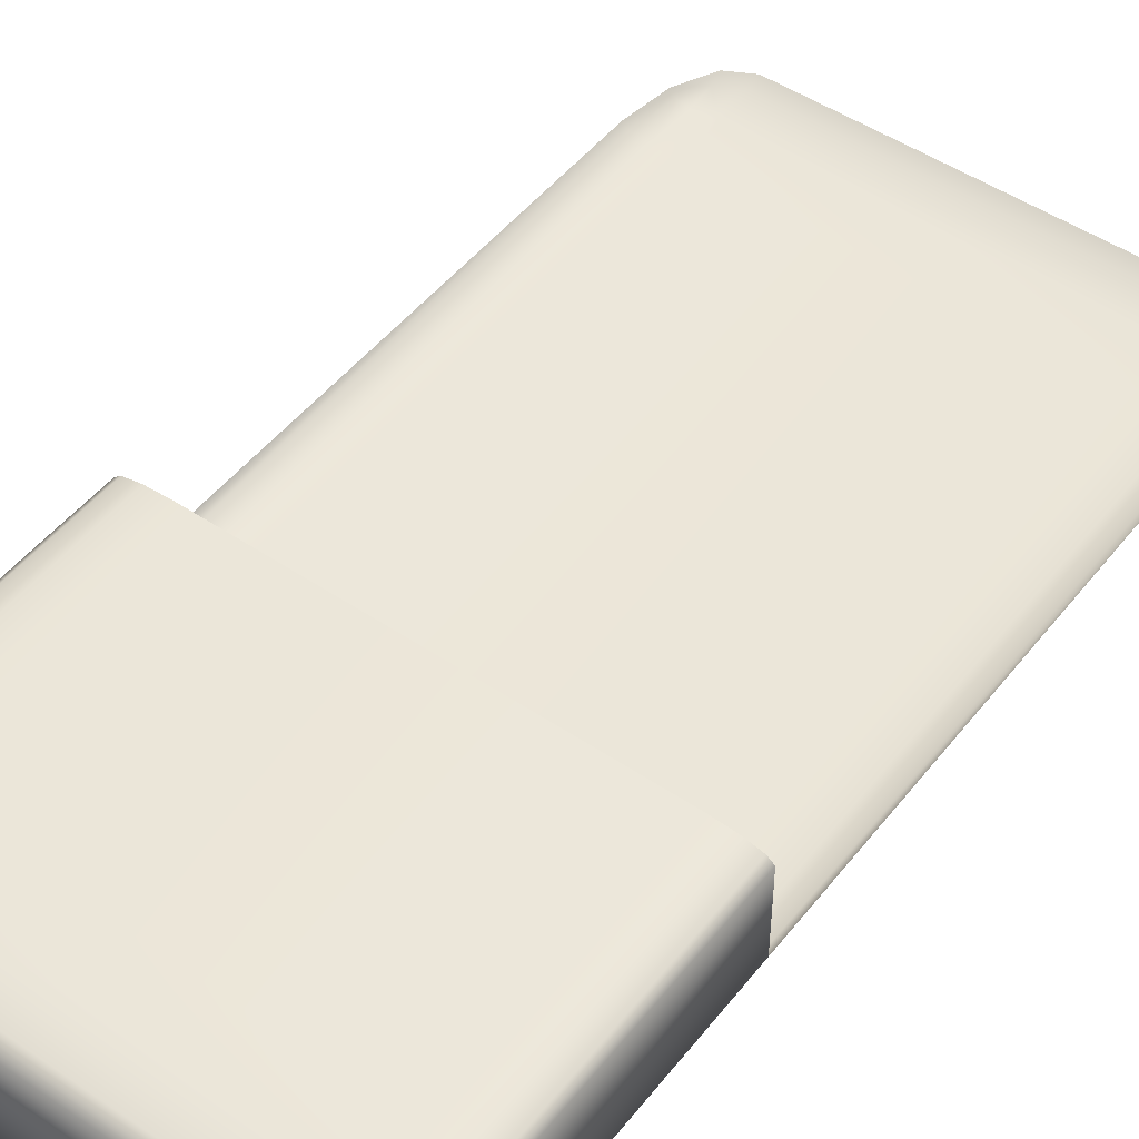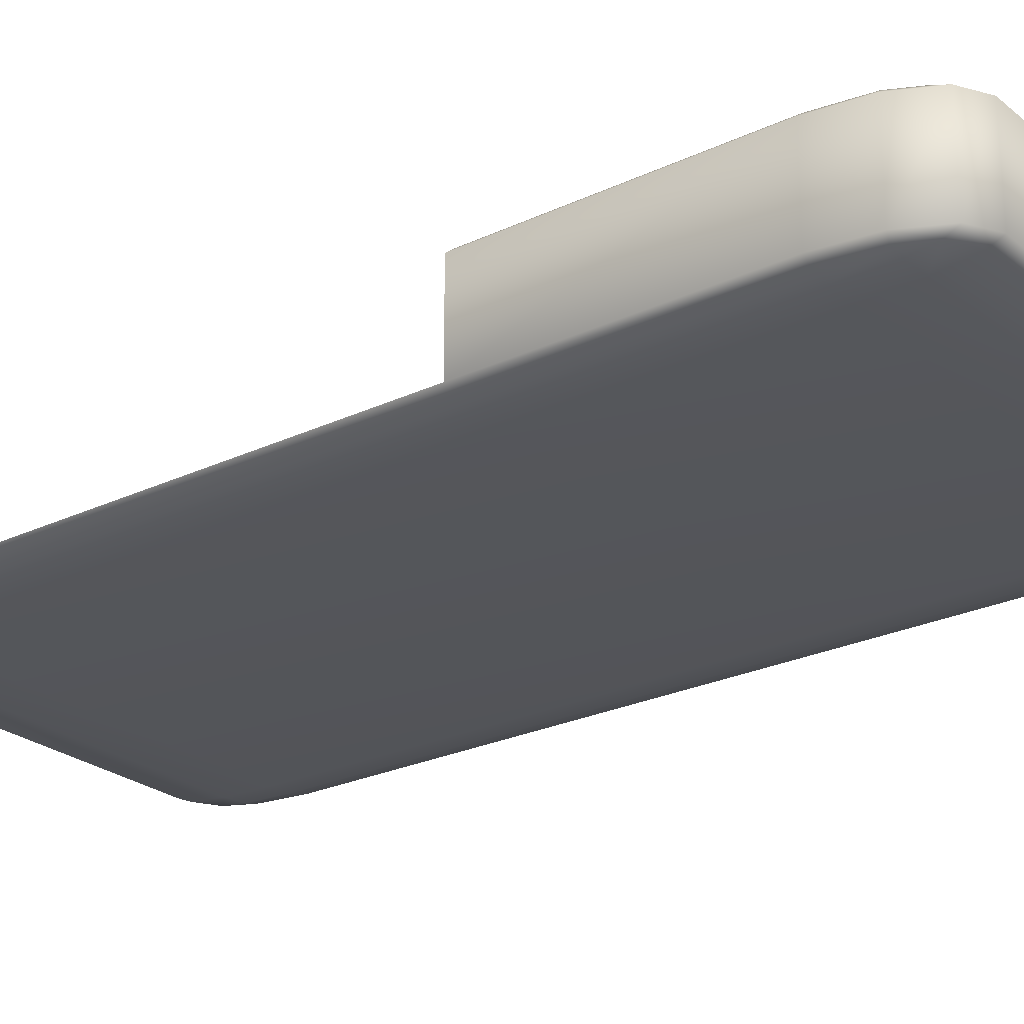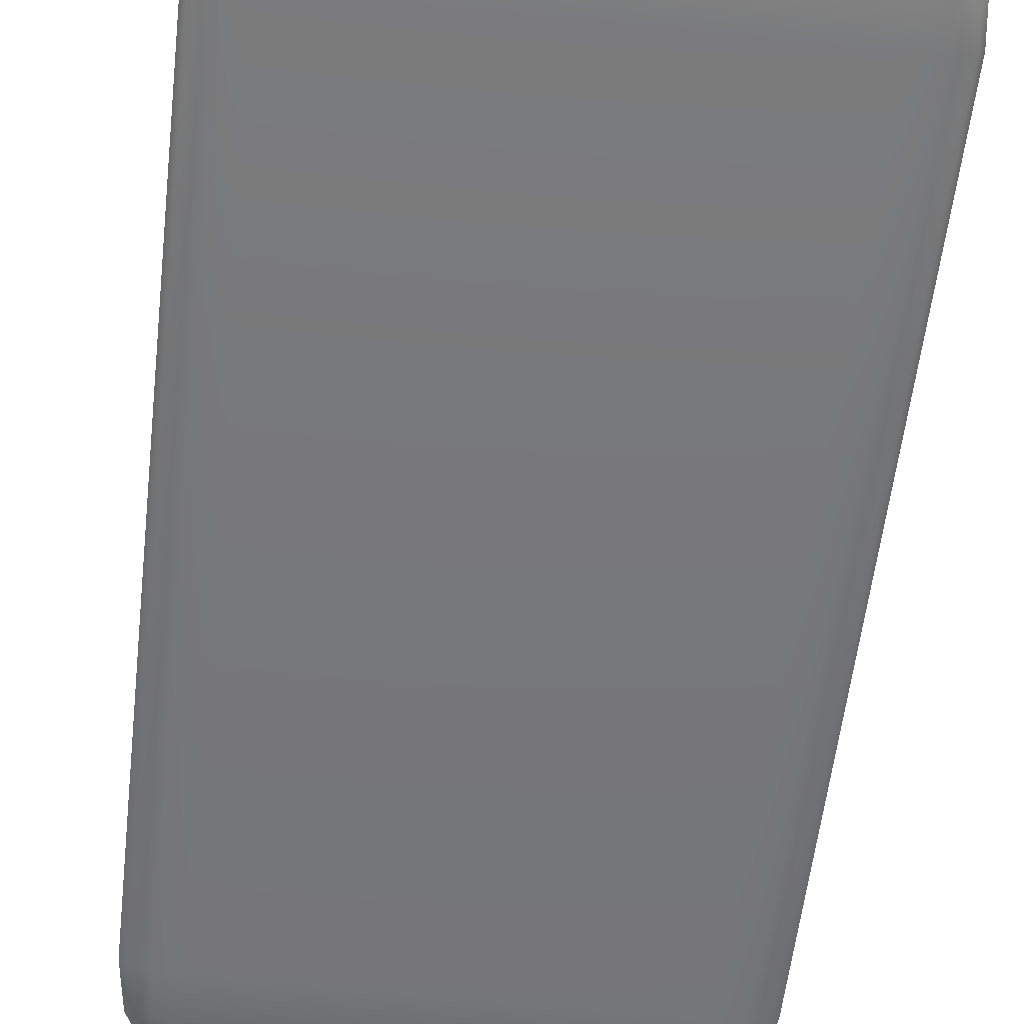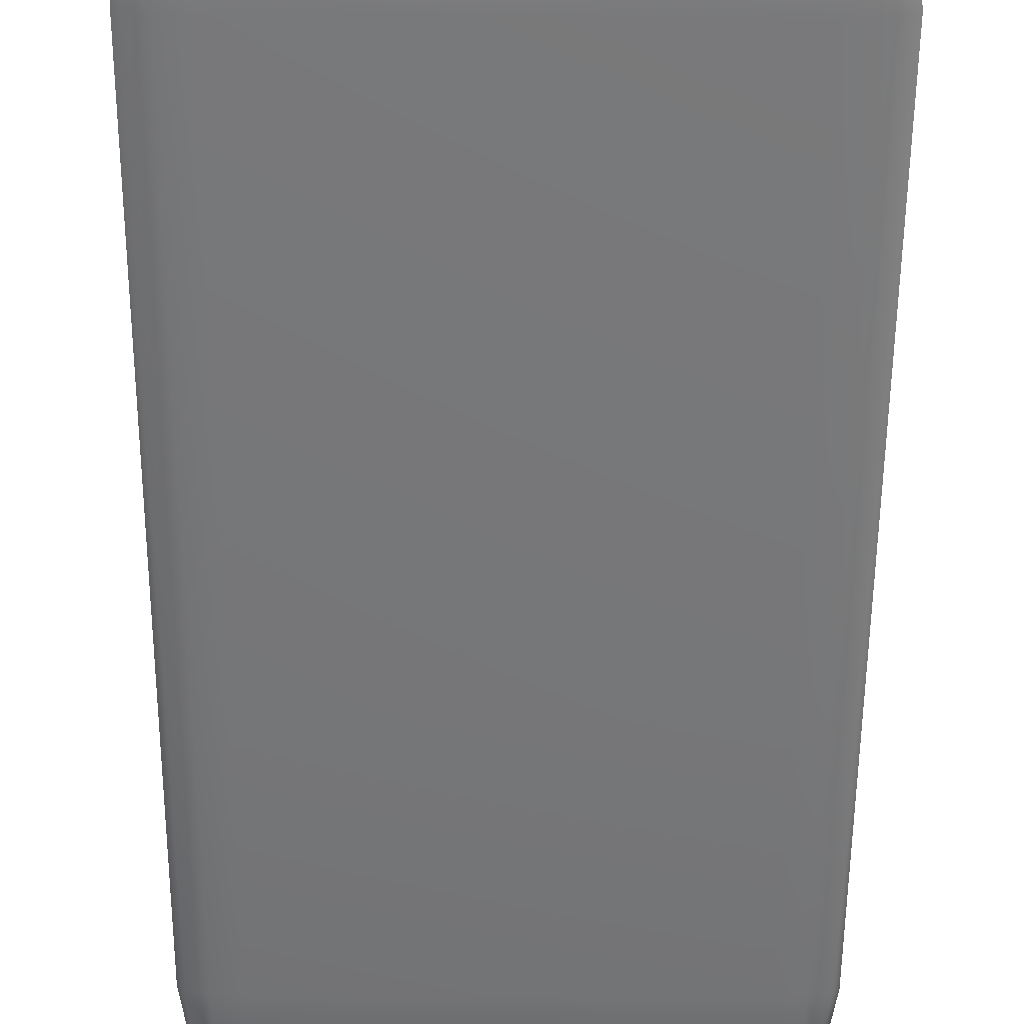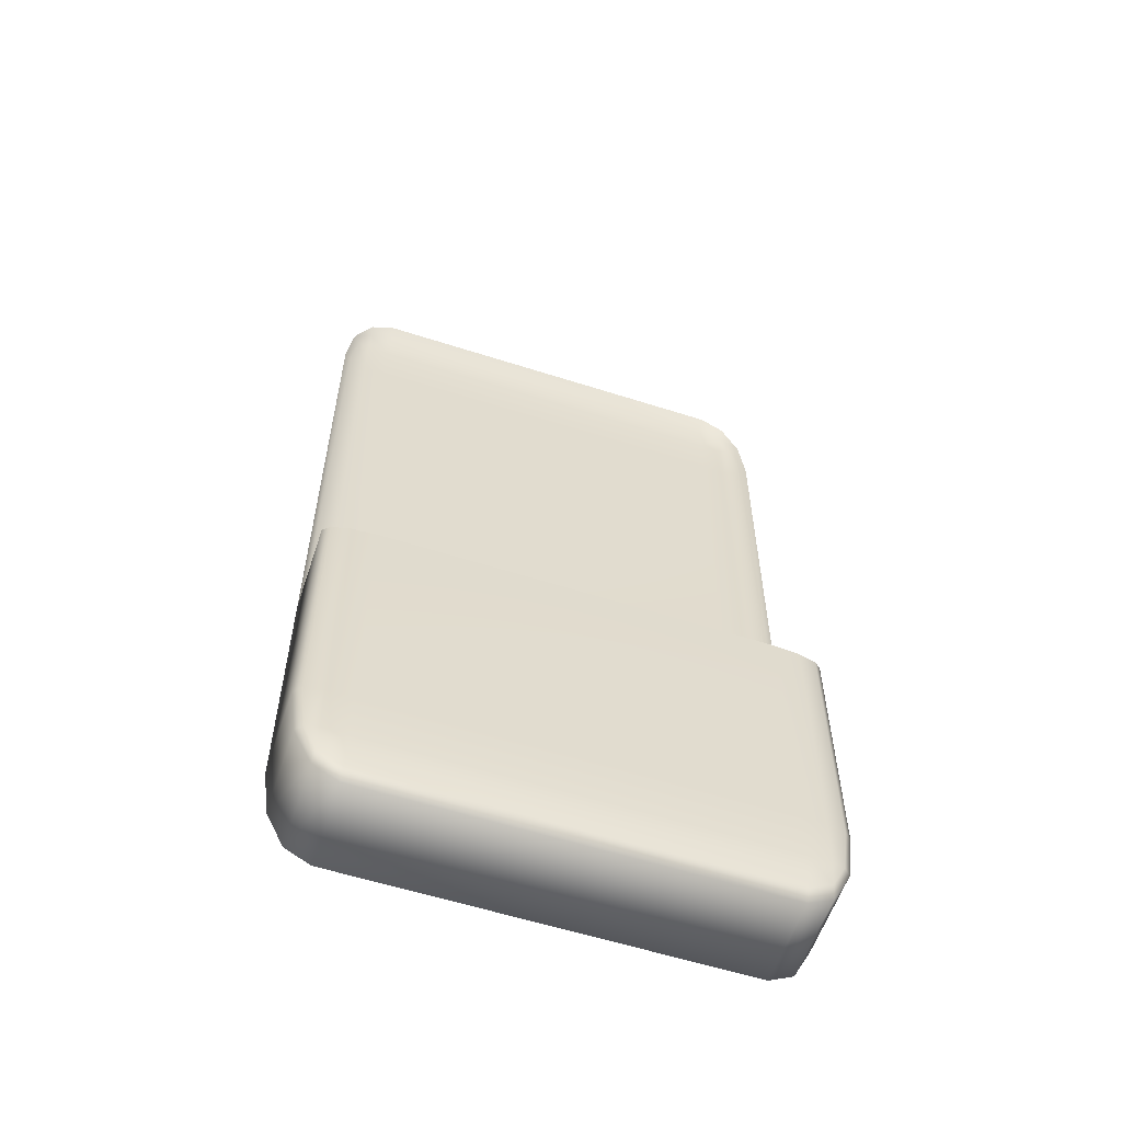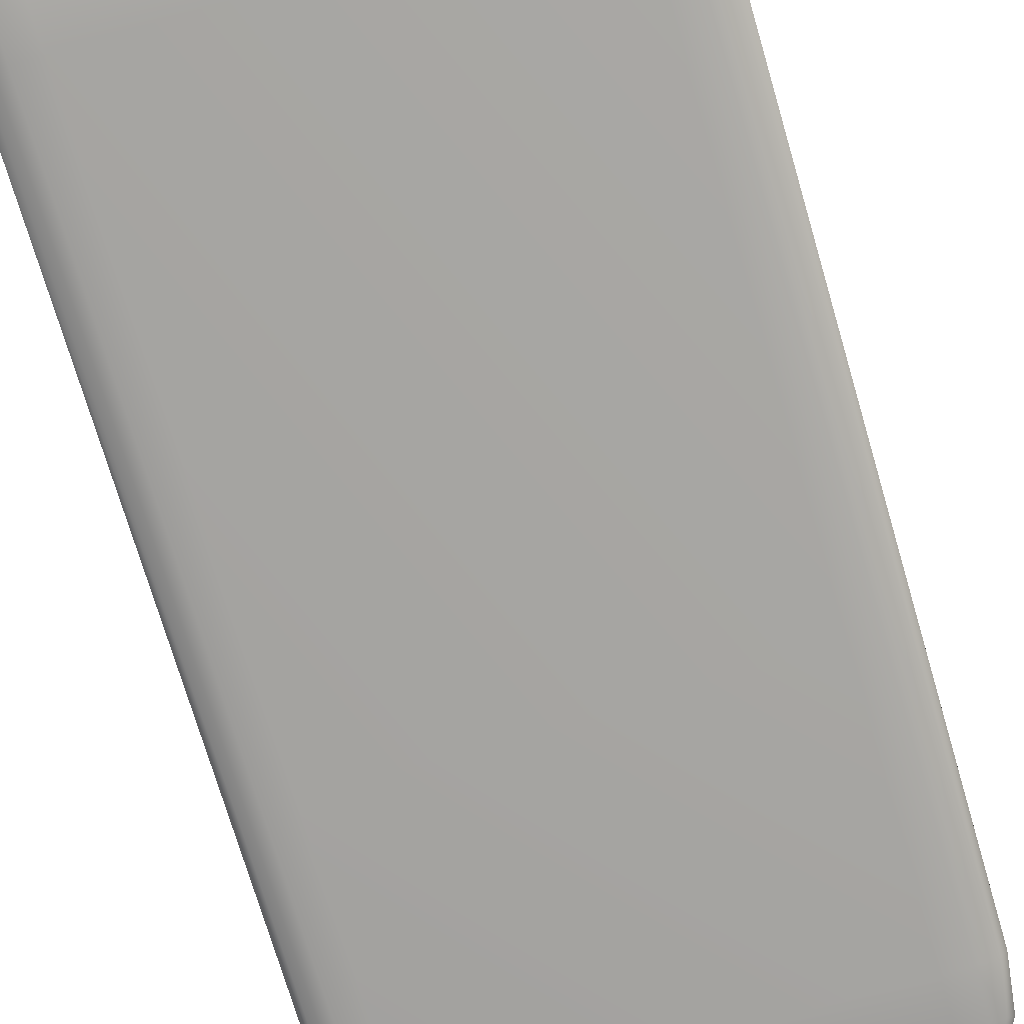
<metadata>
{"format":"obj","ext":"obj","renderer":"f3d","projection":"perspective","resolution":1024,"background":"white","views":[{"elev":49.1,"azim":-143.3,"up":"+Y"},{"elev":-25.0,"azim":127.6,"up":"+Y"},{"elev":-57.7,"azim":173.4,"up":"+Y"},{"elev":-56.9,"azim":-0.4,"up":"+Y"},{"elev":-58.0,"azim":161.6,"up":"+Z"},{"elev":-73.5,"azim":16.4,"up":"+Y"}]}
</metadata>
<code>
o Colchao_Cube.005
v 4.487 0.7781 -3.037
v 4.487 0.7781 -0.805
v 6.137 0.7781 -0.805
v 6.137 0.7781 -3.037
v 6.348 1.199 -3.037
v 6.348 1.199 -4.109
v 6.348 0.8258 -4.109
v 6.348 0.8258 -3.037
v 6.137 1.199 -4.531
v 4.487 1.199 -4.531
v 4.487 0.8258 -4.531
v 6.137 0.8258 -4.531
v 6.137 0.8258 -0.3834
v 6.242 0.8258 -0.4397
v 6.238 0.803 -0.4944
v 6.137 0.802 -0.4397
v 6.238 0.7907 -0.6034
v 6.137 0.7845 -0.5945
v 6.242 0.7845 -0.805
v 6.292 0.803 -0.6034
v 6.32 0.802 -0.805
v 6.348 0.8258 -0.805
v 6.32 0.8258 -0.5945
v 6.137 1.247 -4.109
v 6.137 1.24 -4.32
v 6.238 1.234 -4.311
v 6.242 1.24 -4.109
v 6.292 1.222 -4.311
v 6.32 1.223 -4.109
v 6.32 1.199 -4.32
v 6.238 1.222 -4.42
v 6.242 1.199 -4.475
v 6.137 1.223 -4.475
v 6.137 0.7781 -4.109
v 6.242 0.7845 -4.109
v 6.238 0.7907 -4.311
v 6.137 0.7845 -4.32
v 6.238 0.803 -4.42
v 6.137 0.802 -4.475
v 6.242 0.8258 -4.475
v 6.292 0.803 -4.311
v 6.32 0.8258 -4.32
v 6.32 0.802 -4.109
v 4.381 0.7845 -0.805
v 4.386 0.7907 -0.6034
v 4.487 0.7845 -0.5945
v 4.386 0.803 -0.4944
v 4.487 0.802 -0.4397
v 4.487 0.8258 -0.3834
v 4.381 0.8258 -0.4397
v 4.332 0.803 -0.6034
v 4.304 0.8258 -0.5945
v 4.276 0.8258 -0.805
v 4.304 0.802 -0.805
v 4.487 1.247 -4.109
v 4.381 1.24 -4.109
v 4.386 1.234 -4.311
v 4.487 1.24 -4.32
v 4.386 1.222 -4.42
v 4.487 1.223 -4.475
v 4.381 1.199 -4.475
v 4.332 1.222 -4.311
v 4.304 1.199 -4.32
v 4.276 1.199 -4.109
v 4.304 1.223 -4.109
v 4.487 0.7781 -4.109
v 4.487 0.7845 -4.32
v 4.386 0.7907 -4.311
v 4.381 0.7845 -4.109
v 4.332 0.803 -4.311
v 4.304 0.802 -4.109
v 4.276 0.8258 -4.109
v 4.304 0.8258 -4.32
v 4.386 0.803 -4.42
v 4.381 0.8258 -4.475
v 4.487 0.802 -4.475
v 6.242 0.7845 -3.037
v 6.32 0.802 -3.037
v 4.487 1.247 -3.037
v 4.381 1.24 -3.037
v 4.304 1.223 -3.037
v 4.276 1.199 -3.037
v 4.381 0.7845 -3.037
v 4.304 0.802 -3.037
v 4.276 0.8258 -3.037
v 6.137 1.247 -3.037
v 6.32 1.223 -3.037
v 6.242 1.24 -3.037
f 2 1 4
f 6 5 8
f 10 9 12
f 14 13 16
f 15 16 18
f 3 19 17
f 19 21 20
f 22 23 20
f 23 14 15
f 15 17 20
f 24 27 26
f 27 29 28
f 6 30 28
f 30 32 31
f 32 9 33
f 31 33 25
f 26 28 31
f 34 37 36
f 37 39 38
f 39 12 40
f 38 40 42
f 7 43 41
f 41 43 35
f 36 38 41
f 2 46 45
f 46 48 47
f 48 49 50
f 47 50 52
f 53 54 51
f 51 54 44
f 45 47 51
f 55 58 57
f 58 60 59
f 60 10 61
f 59 61 63
f 64 65 62
f 62 65 56
f 57 59 62
f 66 69 68
f 69 71 70
f 72 73 70
f 73 75 74
f 75 11 76
f 74 76 67
f 68 70 74
f 4 34 35
f 78 77 35
f 8 78 43
f 40 12 9
f 42 40 32
f 42 30 6
f 58 55 24
f 60 58 25
f 10 60 33
f 37 34 66
f 39 37 67
f 12 39 76
f 73 72 64
f 75 73 63
f 75 61 10
f 79 55 56
f 81 80 56
f 82 81 65
f 83 1 2
f 84 83 44
f 84 54 53
f 46 2 3
f 48 46 18
f 49 48 16
f 86 24 55
f 71 84 85
f 71 69 83
f 69 66 1
f 22 21 78
f 21 19 77
f 19 3 4
f 29 87 5
f 29 27 88
f 27 24 86
f 1 66 34
f 82 64 72
f 2 4 3
f 6 8 7
f 10 12 11
f 14 16 15
f 15 18 17
f 3 17 18
f 19 20 17
f 22 20 21
f 23 15 20
f 24 26 25
f 27 28 26
f 6 28 29
f 30 31 28
f 32 33 31
f 31 25 26
f 34 36 35
f 37 38 36
f 39 40 38
f 38 42 41
f 7 41 42
f 41 35 36
f 2 45 44
f 46 47 45
f 48 50 47
f 47 52 51
f 53 51 52
f 51 44 45
f 55 57 56
f 58 59 57
f 60 61 59
f 59 63 62
f 64 62 63
f 62 56 57
f 66 68 67
f 69 70 68
f 72 70 71
f 73 74 70
f 75 76 74
f 74 67 68
f 4 35 77
f 78 35 43
f 8 43 7
f 40 9 32
f 42 32 30
f 42 6 7
f 58 24 25
f 60 25 33
f 10 33 9
f 37 66 67
f 39 67 76
f 12 76 11
f 73 64 63
f 75 63 61
f 75 10 11
f 79 56 80
f 81 56 65
f 82 65 64
f 83 2 44
f 84 44 54
f 84 53 85
f 46 3 18
f 48 18 16
f 49 16 13
f 86 55 79
f 71 85 72
f 71 83 84
f 69 1 83
f 22 78 8
f 21 77 78
f 19 4 77
f 29 5 6
f 29 88 87
f 27 86 88
f 1 34 4
f 82 72 85

</code>
